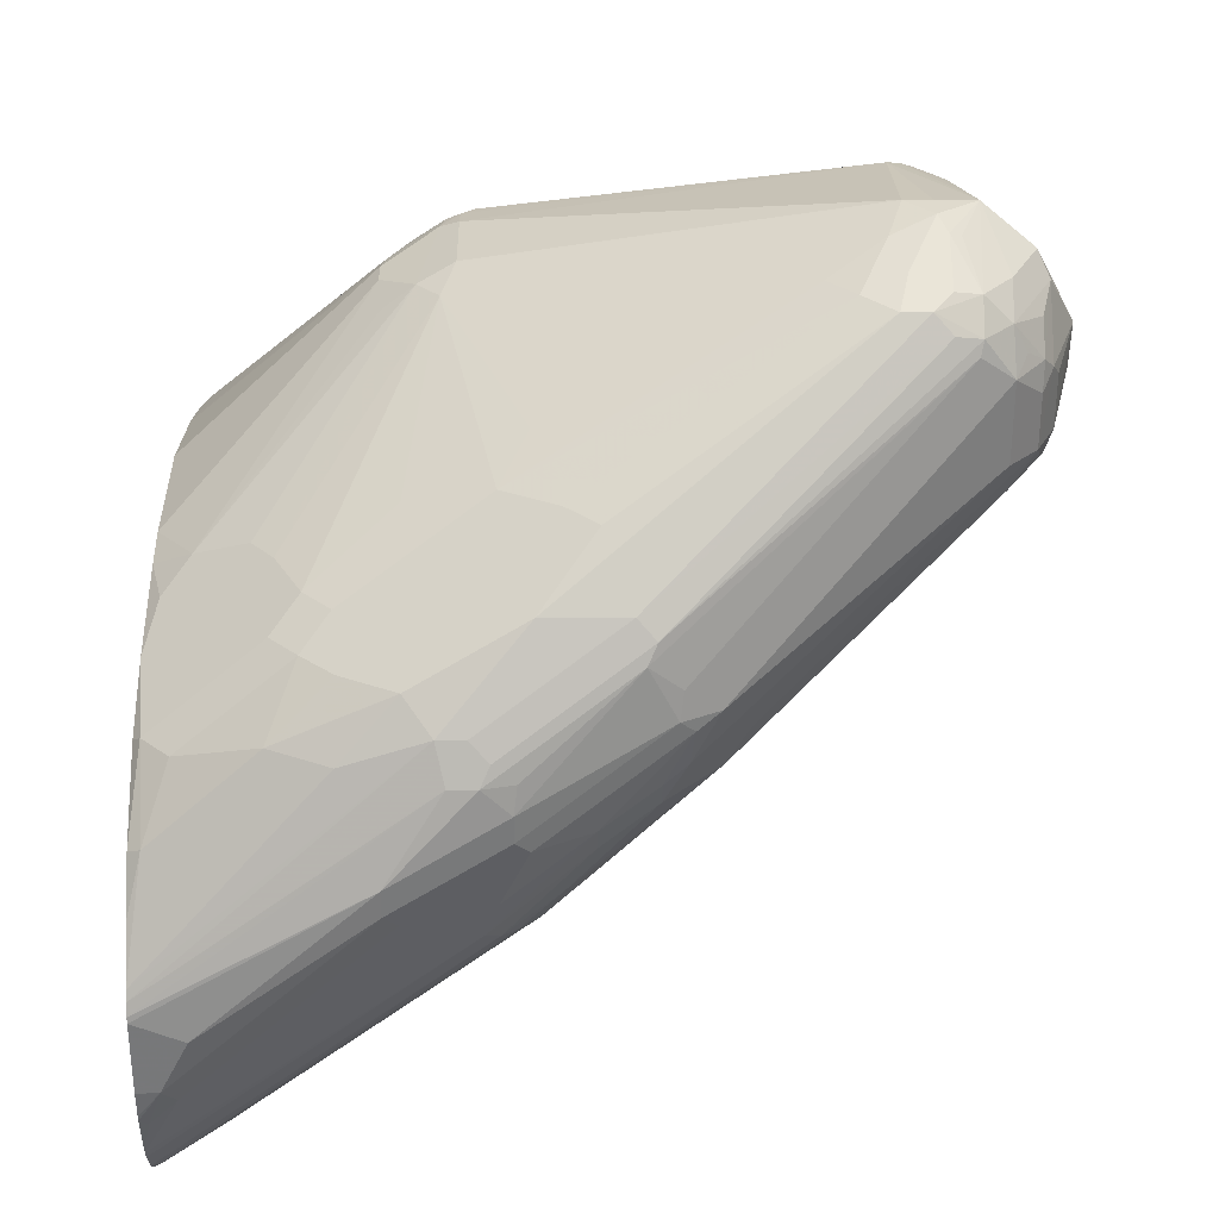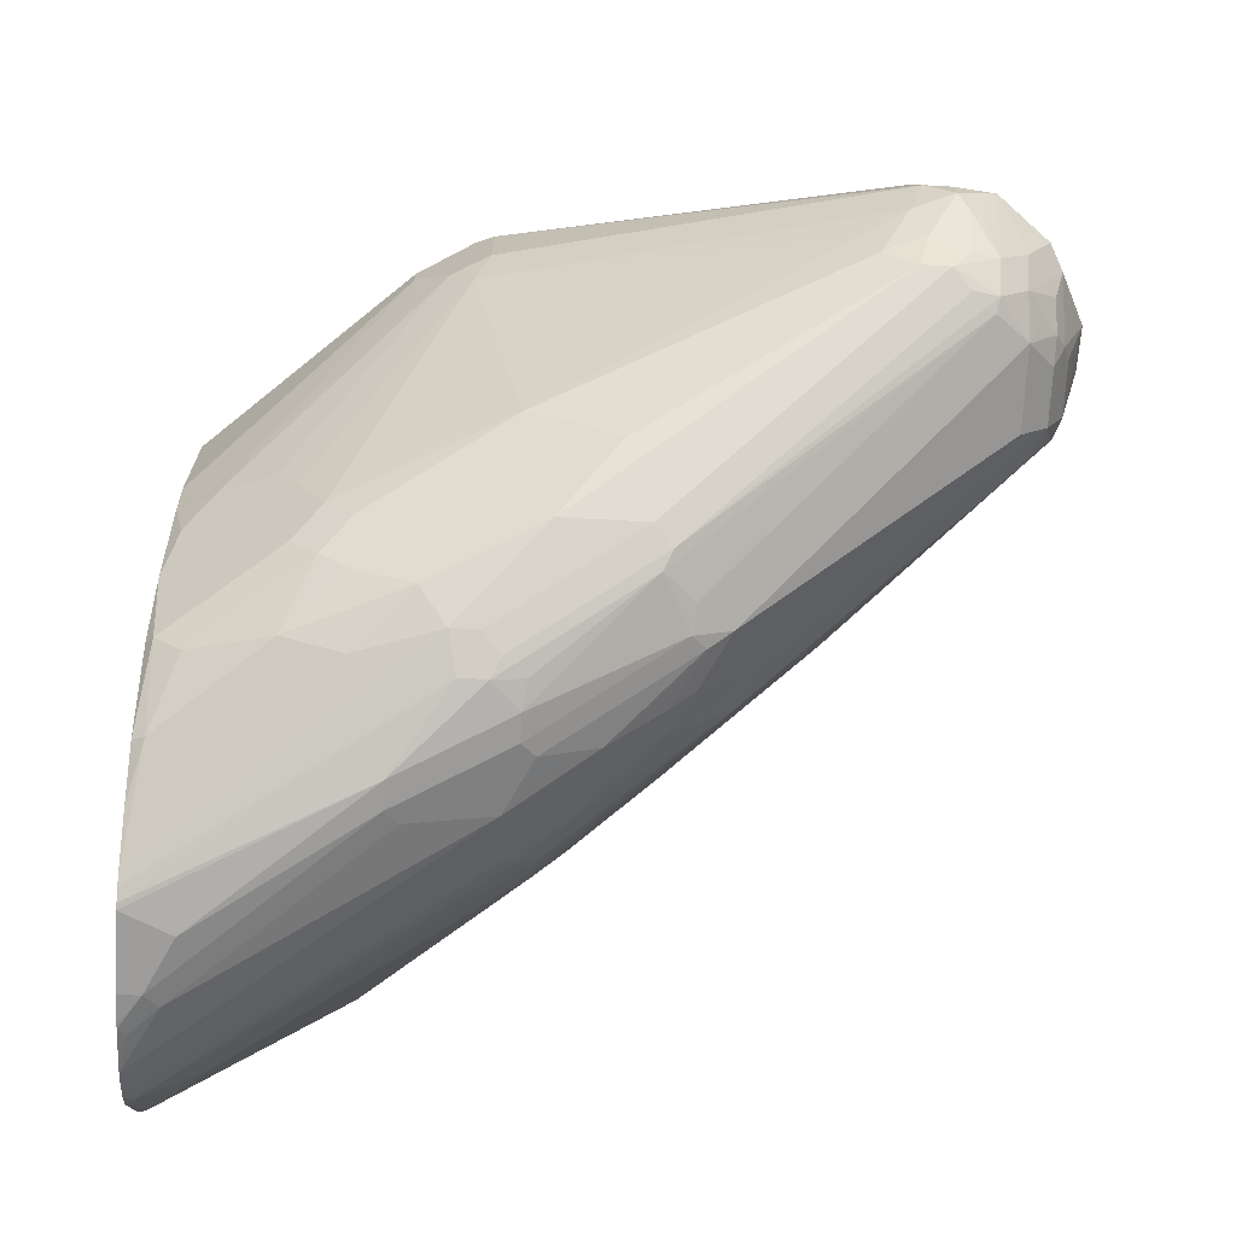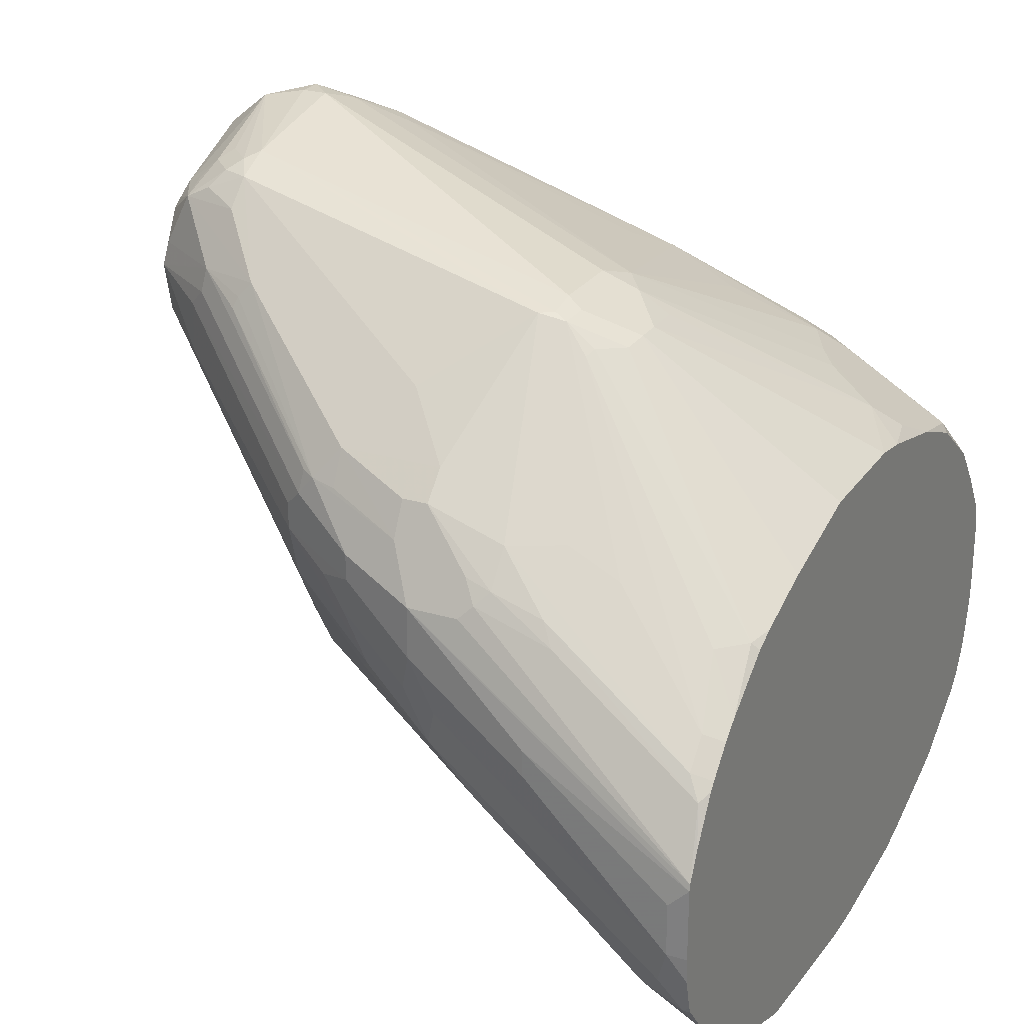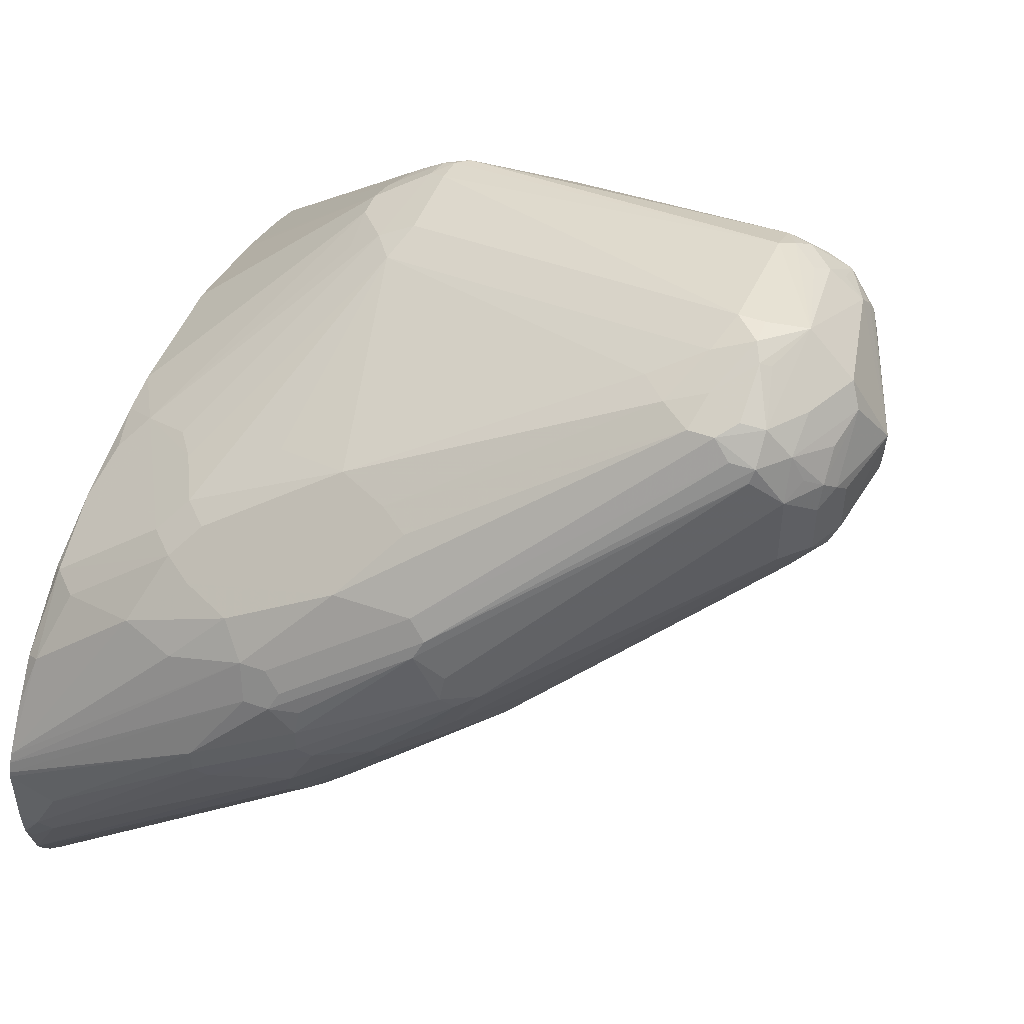
<metadata>
{"format":"obj","ext":"obj","renderer":"f3d","projection":"perspective","resolution":1024,"background":"white","views":[{"elev":32.6,"azim":-0.5,"up":"+Z"},{"elev":-70.6,"azim":-3.2,"up":"+Y"},{"elev":24.9,"azim":-153.9,"up":"+Z"},{"elev":49.3,"azim":21.2,"up":"+Z"}]}
</metadata>
<code>
v 0.8162 0.04294 0.1058
v 0.8079 0.04461 0.09419
v 0.798 0.08425 0.1438
v 0.7666 0.09251 0.1157
v 0.7584 0.1041 0.1239
v 0.7963 0.09251 0.1652
v 0.7765 0.1024 0.1553
v 0.7683 0.1041 0.1438
v 0.7385 0.114 0.1239
v 0.7286 0.114 0.1041
v 0.7088 0.114 0.08426
v 0.6295 0.1338 0.04464
v 0.6245 0.1388 0.05949
v 0.6196 0.1338 0.03471
v 0.6394 0.1239 0.03471
v 0.6168 0.1211 0.01919
v 0.6168 0.1338 0.03471
v 0.6168 0.1352 0.03752
v 0.6168 0.1013 0.002176
v 0.6168 0.1097 0.007781
v 0.6168 0.09274 -0.003537
v 0.6168 0.07292 -0.01345
v 0.6179 0.07269 -0.01322
v 0.6179 0.0925 -0.003306
v 0.6196 0.1041 0.004979
v 0.6394 0.114 0.02479
v 0.6989 0.1041 0.06445
v 0.6493 0.1041 0.02479
v 0.6295 0.09415 0.004979
v 0.798 0.03468 0.08426
v 0.6168 0.0487 -0.02198
v 0.6168 0.04181 -0.0237
v 0.6179 0.04295 -0.02313
v 0.8063 0.02312 0.08592
v 0.8162 0.03302 0.09584
v 0.8063 0.0033 0.08592
v 0.6884 -0.03964 0.001167
v 0.6879 -0.03782 0.001167
v 0.6168 -0.02091 -0.02866
v 0.6168 -0.04073 -0.02866
v 0.6873 -0.04954 0.001167
v 0.6806 -0.0682 0.001167
v 0.6168 -0.08706 -0.0237
v 0.6168 -0.09936 -0.02042
v 0.6168 -0.1696 0.01207
v 0.6168 -0.1291 -0.01051
v 0.6168 -0.1405 -0.00636
v 0.6196 -0.1413 -0.004959
v 0.6394 -0.1512 0.01487
v 0.6196 -0.171 0.01487
v 0.741 -0.14 0.08923
v 0.7187 -0.1313 0.06445
v 0.7402 -0.1322 0.08261
v 0.7385 -0.1214 0.07437
v 0.7484 -0.1016 0.07437
v 0.798 -0.1214 0.1338
v 0.8277 -0.08178 0.1438
v 0.7782 -0.08178 0.09419
v 0.8162 0.0033 0.09584
v 0.8955 -0.05616 0.2049
v 0.8988 -0.06276 0.2115
v 0.9046 -0.03839 0.2181
v 0.907 -0.03714 0.223
v 0.907 -0.03468 0.223
v 0.8856 0.0033 0.1949
v 0.8955 -0.03634 0.2049
v 0.8872 0.01486 0.2032
v 0.8996 -0.004961 0.223
v 0.8872 0.02475 0.2131
v 0.8657 0.04294 0.2049
v 0.8889 0.02642 0.2313
v 0.8657 0.04294 0.2247
v 0.7963 0.09251 0.1751
v 0.7897 0.09581 0.1817
v 0.7633 0.109 0.1586
v 0.7633 0.109 0.1685
v 0.7831 0.09664 0.1896
v 0.7881 0.09415 0.1908
v 0.8575 0.04461 0.2404
v 0.8393 0.05617 0.2313
v 0.8377 0.0545 0.2354
v 0.8327 0.05287 0.2412
v 0.7732 0.09251 0.2016
v 0.7732 0.09911 0.1883
v 0.7435 0.109 0.1784
v 0.7336 0.1189 0.1586
v 0.7088 0.1165 0.1636
v 0.7138 0.1123 0.1718
v 0.7336 0.1057 0.185
v 0.7435 0.1024 0.1916
v 0.7336 0.09251 0.2016
v 0.8525 0.02312 0.2709
v 0.7534 0.07269 0.2214
v 0.7187 0.04461 0.2453
v 0.7336 0.1024 0.1916
v 0.7039 0.1024 0.1817
v 0.7039 0.1128 0.1685
v 0.684 0.1123 0.1619
v 0.6791 0.1165 0.1536
v 0.6196 0.1264 0.114
v 0.6245 0.1223 0.1223
v 0.6168 0.1197 0.1197
v 0.6168 0.1097 0.1296
v 0.6168 0.1222 0.1168
v 0.6168 0.1329 0.09993
v 0.6168 0.08038 0.1508
v 0.6168 0.103 0.1352
v 0.6295 0.09168 0.1536
v 0.6196 0.08175 0.1536
v 0.6168 0.07154 0.1547
v 0.689 0.03222 0.2329
v 0.6873 0.02312 0.2346
v 0.6168 0.04992 0.1621
v 0.6168 0.0448 0.1638
v 0.6168 0.002147 0.1745
v 0.6168 0.1388 0.08707
v 0.6168 0.1383 0.05002
v 0.6168 0.1388 0.05949
v 0.6245 0.1388 0.07933
v 0.684 0.1289 0.1091
v 0.7237 0.1189 0.119
v 0.7336 0.1189 0.1388
v 0.684 0.1289 0.119
v 0.6168 0.1382 0.08951
v 0.7138 0.1189 0.1586
v 0.6168 -0.1875 0.04957
v 0.6168 -0.06302 0.1721
v 0.6168 -0.04739 0.1745
v 0.6873 0.01319 0.2346
v 0.7005 -0.003328 0.2412
v 0.689 -0.004961 0.2329
v 0.6312 -0.07269 0.1817
v 0.6212 -0.08258 0.1718
v 0.6168 -0.1027 0.1621
v 0.6168 -0.131 0.1508
v 0.6196 -0.1338 0.1536
v 0.6592 -0.1239 0.1834
v 0.6592 -0.09417 0.1933
v 0.6692 -0.114 0.1933
v 0.7088 -0.01489 0.2429
v 0.651 -0.08258 0.1916
v 0.7138 -3.008e-05 0.2478
v 0.7138 0.02972 0.2478
v 0.7072 0.03302 0.2445
v 0.7088 0.04211 0.2429
v 0.6972 0.04294 0.2346
v 0.6989 0.04707 0.2329
v 0.6245 0.1123 0.1322
v 0.6642 0.09251 0.1718
v 0.684 0.09251 0.1817
v 0.7138 0.04086 0.2453
v 0.8525 0.009897 0.2776
v 0.8525 -0.03964 0.2875
v 0.8475 -0.0545 0.2825
v 0.8624 -0.04954 0.2875
v 0.8624 -0.03964 0.2875
v 0.8773 -0.03468 0.285
v 0.8657 -0.05616 0.2842
v 0.8525 -0.06939 0.2776
v 0.8657 -0.07599 0.2743
v 0.8591 -0.08258 0.2709
v 0.8492 -0.08258 0.2709
v 0.8377 -0.07432 0.2726
v 0.8277 -0.06443 0.2726
v 0.7286 -0.1041 0.223
v 0.7484 -0.114 0.223
v 0.76 -0.1223 0.2214
v 0.7402 -0.1421 0.2016
v 0.7699 -0.1421 0.2016
v 0.8657 -0.08591 0.2643
v 0.8748 -0.08425 0.2627
v 0.8748 -0.07432 0.2726
v 0.8699 -0.0545 0.2825
v 0.8856 -0.05946 0.2709
v 0.8955 -0.03964 0.2709
v 0.8996 -0.0446 0.2627
v 0.8847 -0.07432 0.2627
v 0.8959 -0.05946 0.2577
v 0.8959 -0.06939 0.2478
v 0.8897 -0.07432 0.2528
v 0.8856 -0.08258 0.2478
v 0.8955 -0.07269 0.2379
v 0.8996 -0.06443 0.2429
v 0.8955 -0.07269 0.2181
v 0.8856 -0.08258 0.2181
v 0.8063 -0.1223 0.1487
v 0.8872 -0.07185 0.2032
v 0.8971 -0.06689 0.2131
v 0.9021 -0.05946 0.2181
v 0.9021 -0.05946 0.2379
v 0.9095 -0.03468 0.2429
v 0.8856 0.009897 0.261
v 0.8723 0.009897 0.2714
v 0.8674 0.004933 0.2751
v 0.8575 0.01486 0.2751
v 0.8624 0.01982 0.2714
v 0.8773 0.02475 0.2602
v 0.8773 0.01486 0.2652
v 0.8872 0.01486 0.2553
v 0.8889 0.01649 0.2511
v 0.8922 0.009897 0.2478
v 0.8922 0.01982 0.228
v 0.9087 -0.03301 0.2313
v 0.9087 -0.03634 0.228
v 0.8872 0.02475 0.2404
v 0.8525 0.03302 0.261
v 0.8674 0.02475 0.2652
v 0.8591 0.04624 0.2313
v 0.8178 -0.1016 0.1438
v 0.7782 -0.1412 0.1338
v 0.7864 -0.1421 0.1487
v 0.7782 -0.1462 0.1438
v 0.7584 -0.1512 0.1239
v 0.7584 -0.1561 0.1338
v 0.7881 -0.1462 0.1636
v 0.7963 -0.1421 0.1685
v 0.7844 -0.1462 0.1784
v 0.7831 -0.1487 0.1685
v 0.7732 -0.1487 0.1883
v 0.8736 -0.08671 0.2577
v 0.7765 -0.1454 0.1949
v 0.727 -0.1652 0.1652
v 0.7237 -0.1685 0.1586
v 0.7348 -0.166 0.1586
v 0.7336 -0.1685 0.1487
v 0.6939 -0.1784 0.1289
v 0.7138 -0.1685 0.1586
v 0.7105 -0.1619 0.1718
v 0.7204 -0.1619 0.1718
v 0.7005 -0.152 0.1817
v 0.6807 -0.1619 0.1619
v 0.6168 -0.1844 0.09699
v 0.6168 -0.1862 0.09354
v 0.6168 -0.1879 0.08923
v 0.6168 -0.1597 0.13
v 0.6168 -0.1729 0.1135
v 0.6212 -0.1619 0.1322
v 0.6592 -0.1536 0.1636
v 0.6807 -0.1421 0.1817
v 0.6692 -0.1338 0.1834
v 0.6791 -0.1239 0.1933
v 0.6989 -0.09417 0.2131
v 0.7385 -0.08425 0.2329
v 0.6295 -0.1437 0.1536
v 0.6168 -0.1883 0.05949
v 0.6168 -0.1883 0.08707
v 0.6345 -0.1883 0.07933
v 0.6245 -0.1883 0.05949
v 0.6939 -0.1784 0.119
v 0.7336 -0.1685 0.1388
v 0.7385 -0.166 0.1338
v 0.6989 -0.176 0.114
v 0.6295 -0.1859 0.05453
v 0.7286 -0.166 0.114
v 0.7435 -0.1623 0.1289
v 0.7237 -0.1623 0.09915
v 0.7286 -0.1561 0.09419
v 0.7484 -0.1462 0.1041
v 0.7336 -0.1499 0.09172
v 0.6168 -0.1752 0.01767
v 0.6168 -0.1806 0.02631
v 0.6168 -0.1823 0.02975
v 0.6196 -0.1859 0.04464
v 0.6168 -0.1873 0.04744
f 2 3 1
f 151 152 94
f 152 92 94
f 195 152 157
f 195 92 152
f 195 196 92
f 206 82 92
f 207 206 92
f 207 92 196
f 197 207 196
f 197 206 207
f 197 82 206
f 79 82 197
f 79 197 205
f 93 94 92
f 205 197 200
f 71 200 202
f 71 202 69
f 202 68 69
f 63 189 61
f 190 189 191
f 204 203 191
f 204 191 189
f 204 189 63
f 204 63 64
f 204 64 203
f 203 64 68
f 203 68 202
f 203 202 191
f 205 200 71
f 79 205 71
f 208 79 71
f 208 74 79
f 223 219 222
f 219 221 222
f 220 221 219
f 220 171 221
f 220 181 171
f 217 181 220
f 217 220 219
f 217 219 218
f 217 218 216
f 217 216 181
f 181 216 185
f 211 186 185
f 211 185 216
f 211 216 215
f 212 211 215
f 212 215 214
f 212 214 213
f 212 213 210
f 212 210 211
f 211 210 186
f 186 210 56
f 186 56 187
f 209 187 56
f 209 56 57
f 209 57 187
f 187 57 61
f 188 187 61
f 208 71 72
f 208 72 74
f 201 191 202
f 201 202 200
f 201 200 191
f 199 192 191
f 178 179 176
f 178 176 177
f 177 176 174
f 174 176 175
f 174 175 157
f 174 157 172
f 173 172 157
f 173 157 158
f 173 158 172
f 160 172 158
f 161 172 160
f 161 171 172
f 161 170 171
f 161 169 170
f 161 162 169
f 162 168 169
f 162 167 168
f 162 166 167
f 162 163 166
f 166 163 165
f 163 164 165
f 163 154 164
f 159 155 154
f 159 154 163
f 159 163 162
f 159 162 161
f 159 161 160
f 159 160 158
f 159 158 155
f 178 177 179
f 223 224 219
f 180 179 177
f 182 179 181
f 199 191 200
f 199 200 197
f 199 197 192
f 197 198 192
f 193 192 198
f 193 198 197
f 193 197 196
f 193 196 195
f 194 193 195
f 194 195 157
f 194 157 193
f 193 157 192
f 192 157 175
f 192 175 191
f 176 191 175
f 183 176 179
f 183 191 176
f 183 190 191
f 183 189 190
f 183 184 189
f 184 61 189
f 184 188 61
f 184 187 188
f 184 186 187
f 184 185 186
f 184 181 185
f 182 181 184
f 182 184 183
f 182 183 179
f 181 179 180
f 223 225 224
f 223 226 225
f 223 227 226
f 264 126 262
f 264 248 126
f 263 253 248
f 263 248 264
f 263 264 262
f 263 262 253
f 253 262 254
f 256 254 262
f 261 256 262
f 261 262 260
f 261 260 256
f 257 256 260
f 257 260 50
f 257 50 259
f 257 259 258
f 257 258 213
f 257 213 256
f 213 214 256
f 214 254 256
f 214 255 254
f 218 215 216
f 250 225 226
f 219 224 225
f 219 225 218
f 218 225 250
f 218 250 215
f 251 215 250
f 251 214 215
f 251 255 214
f 262 126 19
f 251 254 255
f 45 262 19
f 260 45 50
f 96 98 101
f 111 146 109
f 147 109 146
f 147 108 109
f 148 108 147
f 148 103 108
f 148 101 103
f 149 150 148
f 148 150 101
f 150 96 101
f 150 94 96
f 177 174 172
f 177 172 171
f 181 180 177
f 181 177 171
f 234 226 227
f 53 54 56
f 53 56 51
f 213 258 210
f 258 56 210
f 258 51 56
f 259 51 258
f 259 50 51
f 248 245 126
f 40 41 43
f 45 40 43
f 45 19 40
f 45 47 48
f 45 48 50
f 260 262 45
f 155 158 157
f 252 254 251
f 252 248 253
f 166 168 167
f 239 230 168
f 239 168 166
f 239 166 240
f 239 240 238
f 239 238 230
f 238 231 230
f 232 231 238
f 232 238 237
f 236 232 237
f 236 237 235
f 236 235 232
f 232 235 234
f 233 232 234
f 233 234 227
f 233 227 228
f 233 228 232
f 232 228 231
f 228 230 231
f 228 168 230
f 228 229 168
f 229 169 168
f 170 221 171
f 170 169 221
f 222 221 169
f 222 169 229
f 222 229 228
f 222 228 227
f 223 222 227
f 166 165 240
f 252 253 254
f 241 240 165
f 241 165 139
f 249 248 252
f 249 252 251
f 249 251 250
f 249 250 226
f 249 226 247
f 249 247 248
f 248 247 245
f 246 245 247
f 246 247 226
f 246 226 234
f 246 234 245
f 245 234 126
f 234 235 126
f 235 127 126
f 135 127 235
f 135 235 136
f 237 136 235
f 237 244 136
f 237 238 244
f 244 240 136
f 137 136 240
f 139 137 240
f 164 243 165
f 140 164 154
f 140 243 164
f 140 165 243
f 140 242 165
f 140 139 242
f 139 165 242
f 241 139 240
f 156 155 157
f 238 240 244
f 156 152 153
f 62 65 64
f 62 64 63
f 62 63 61
f 62 61 60
f 60 61 57
f 60 57 59
f 59 57 36
f 58 36 57
f 55 42 36
f 55 36 58
f 55 58 57
f 55 57 56
f 55 56 54
f 62 35 65
f 55 54 42
f 52 42 54
f 52 54 53
f 52 53 51
f 52 51 49
f 49 51 50
f 49 50 48
f 49 48 42
f 46 44 42
f 46 42 48
f 46 48 47
f 46 47 45
f 46 45 44
f 44 45 43
f 52 49 42
f 62 66 35
f 62 60 66
f 66 60 35
f 81 77 82
f 81 82 79
f 81 79 80
f 81 80 77
f 78 77 80
f 78 80 79
f 78 79 74
f 78 74 77
f 77 74 76
f 74 75 76
f 74 6 75
f 73 6 74
f 73 74 72
f 73 72 6
f 70 3 6
f 70 6 72
f 70 72 71
f 70 71 69
f 70 69 3
f 1 3 69
f 2 1 35
f 67 35 1
f 67 1 69
f 67 69 68
f 67 68 64
f 67 64 65
f 67 65 35
f 59 36 35
f 60 59 35
f 44 43 42
f 42 43 41
f 42 41 36
f 37 36 41
f 20 26 25
f 21 20 25
f 21 25 24
f 21 24 23
f 21 23 22
f 21 22 19
f 21 19 20
f 20 19 16
f 16 19 18
f 17 16 18
f 17 18 14
f 17 14 16
f 14 15 16
f 14 11 15
f 12 11 14
f 12 14 13
f 12 13 10
f 12 10 11
f 11 10 2
f 4 2 10
f 5 4 10
f 5 10 9
f 5 9 8
f 5 8 7
f 5 7 6
f 5 6 3
f 5 3 4
f 4 3 2
f 156 157 152
f 20 16 26
f 77 83 82
f 16 15 26
f 15 27 2
f 37 41 40
f 39 37 40
f 39 40 19
f 32 39 19
f 32 33 39
f 39 33 37
f 33 38 37
f 34 38 33
f 34 37 38
f 34 36 37
f 34 35 36
f 34 2 35
f 30 2 34
f 30 34 33
f 31 30 33
f 31 33 32
f 31 32 19
f 31 19 22
f 31 23 30
f 30 23 2
f 24 2 23
f 25 26 29
f 24 25 29
f 24 29 2
f 28 2 29
f 28 29 26
f 28 26 2
f 11 2 27
f 11 27 15
f 15 2 26
f 77 84 83
f 31 22 23
f 77 76 85
f 134 127 135
f 133 127 134
f 133 134 132
f 133 132 127
f 132 128 127
f 129 128 132
f 129 132 131
f 129 131 130
f 129 130 112
f 129 112 115
f 129 115 128
f 128 115 127
f 127 115 126
f 115 19 126
f 6 7 75
f 75 7 8
f 75 8 9
f 75 9 122
f 75 122 76
f 86 76 122
f 124 116 105
f 124 105 100
f 124 100 87
f 125 124 87
f 125 87 86
f 125 86 124
f 124 86 116
f 123 120 119
f 123 119 116
f 134 135 136
f 123 116 86
f 134 136 137
f 137 138 132
f 156 153 155
f 77 85 84
f 155 153 154
f 153 140 154
f 142 140 153
f 143 142 153
f 143 153 152
f 143 152 151
f 143 151 144
f 145 144 151
f 145 151 94
f 145 94 150
f 145 150 149
f 145 149 148
f 145 148 147
f 145 147 146
f 145 146 111
f 145 111 112
f 145 112 144
f 130 144 112
f 130 143 144
f 130 142 143
f 130 140 142
f 141 132 138
f 130 132 141
f 130 141 138
f 130 138 140
f 140 138 139
f 139 138 137
f 134 137 132
f 123 86 120
f 130 131 132
f 120 122 121
f 102 100 104
f 102 104 103
f 102 103 101
f 102 101 100
f 100 101 98
f 99 100 98
f 99 87 100
f 95 91 90
f 95 90 89
f 95 89 88
f 97 95 88
f 97 88 87
f 97 87 99
f 97 99 98
f 104 100 105
f 97 98 96
f 95 94 91
f 91 94 93
f 91 93 92
f 91 92 82
f 83 91 82
f 83 90 91
f 85 83 84
f 85 90 83
f 85 89 90
f 85 88 89
f 85 87 88
f 120 86 122
f 85 86 87
f 85 76 86
f 97 96 95
f 104 105 103
f 95 96 94
f 107 103 106
f 121 9 10
f 13 121 10
f 103 105 106
f 13 120 121
f 13 119 120
f 13 116 119
f 118 117 116
f 118 116 13
f 118 13 117
f 117 14 18
f 117 18 116
f 116 18 105
f 18 19 105
f 105 19 115
f 106 105 115
f 117 13 14
f 114 115 112
f 113 114 112
f 107 108 103
f 121 122 9
f 113 106 114
f 110 106 113
f 110 113 112
f 107 106 109
f 110 112 111
f 110 111 109
f 110 109 106
f 114 106 115
f 107 109 108

</code>
